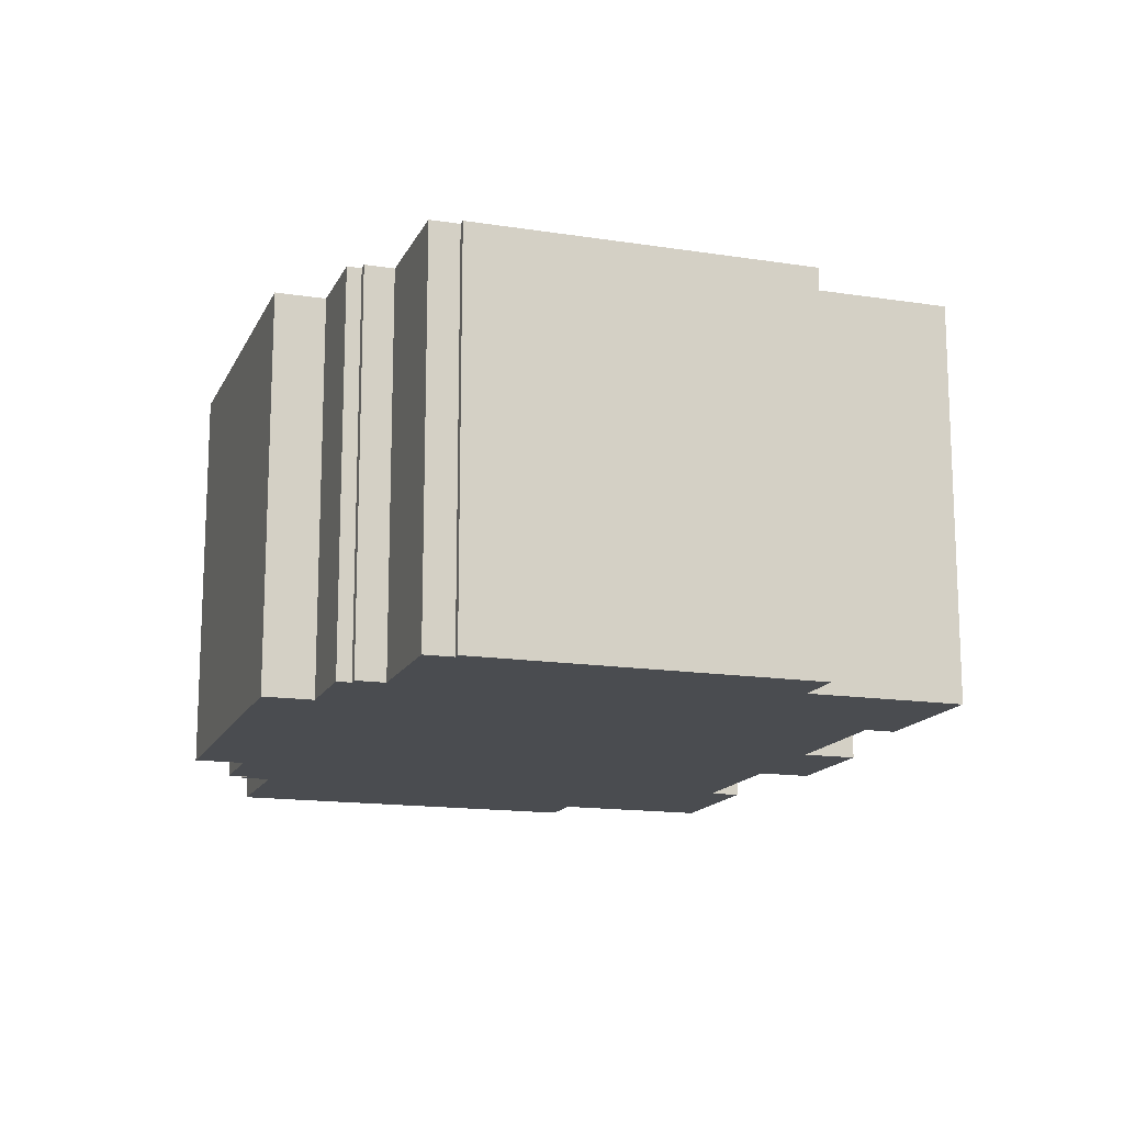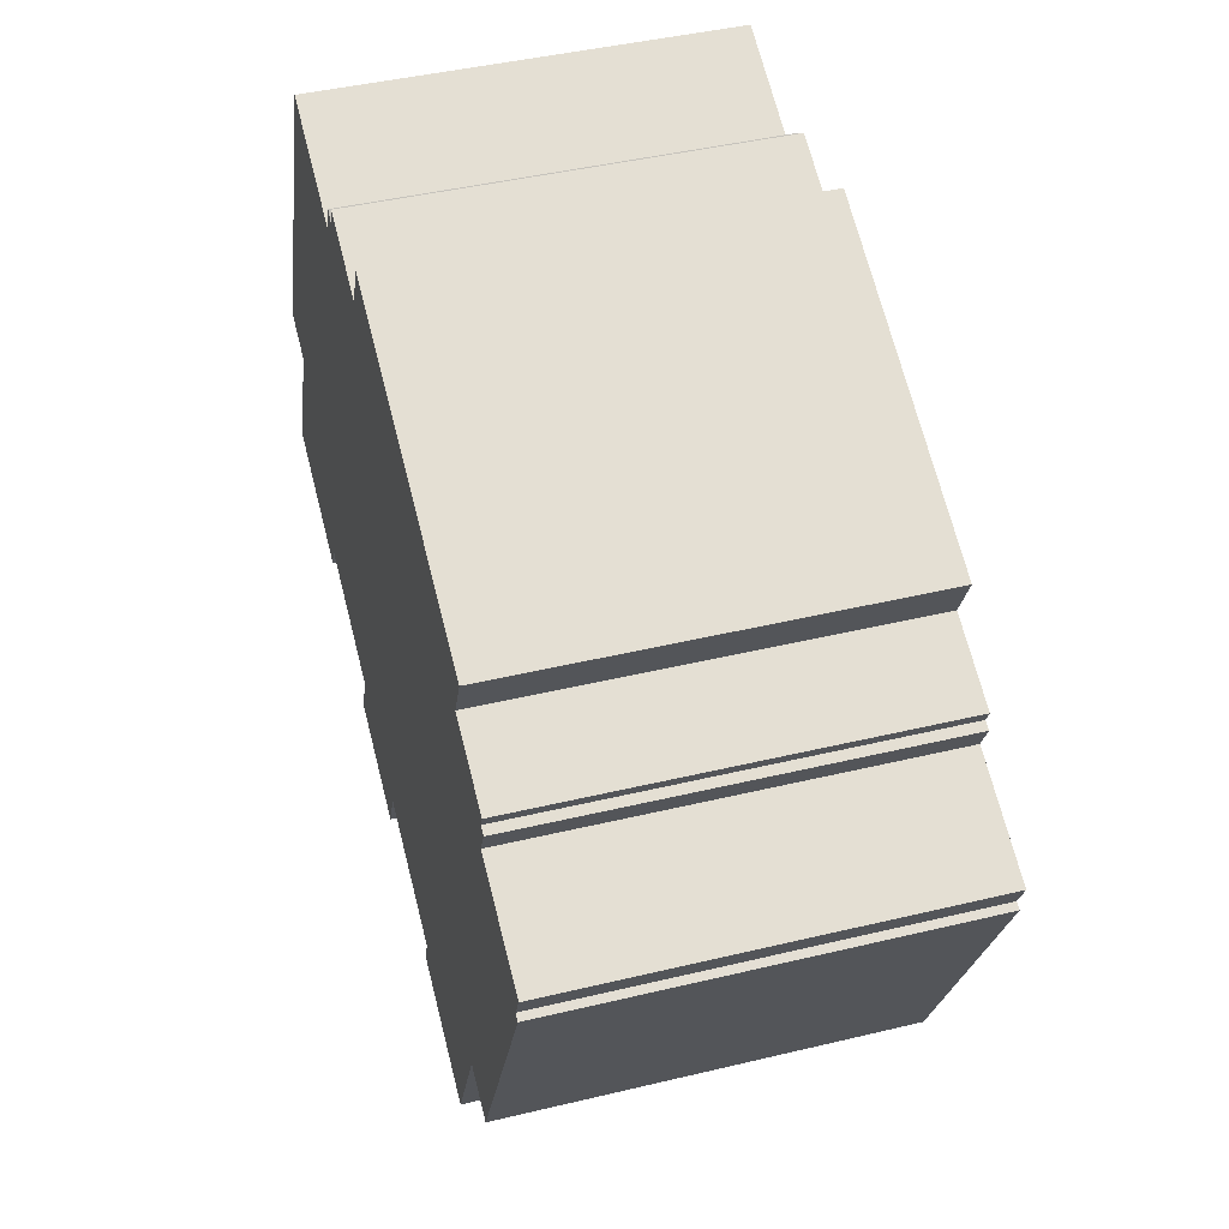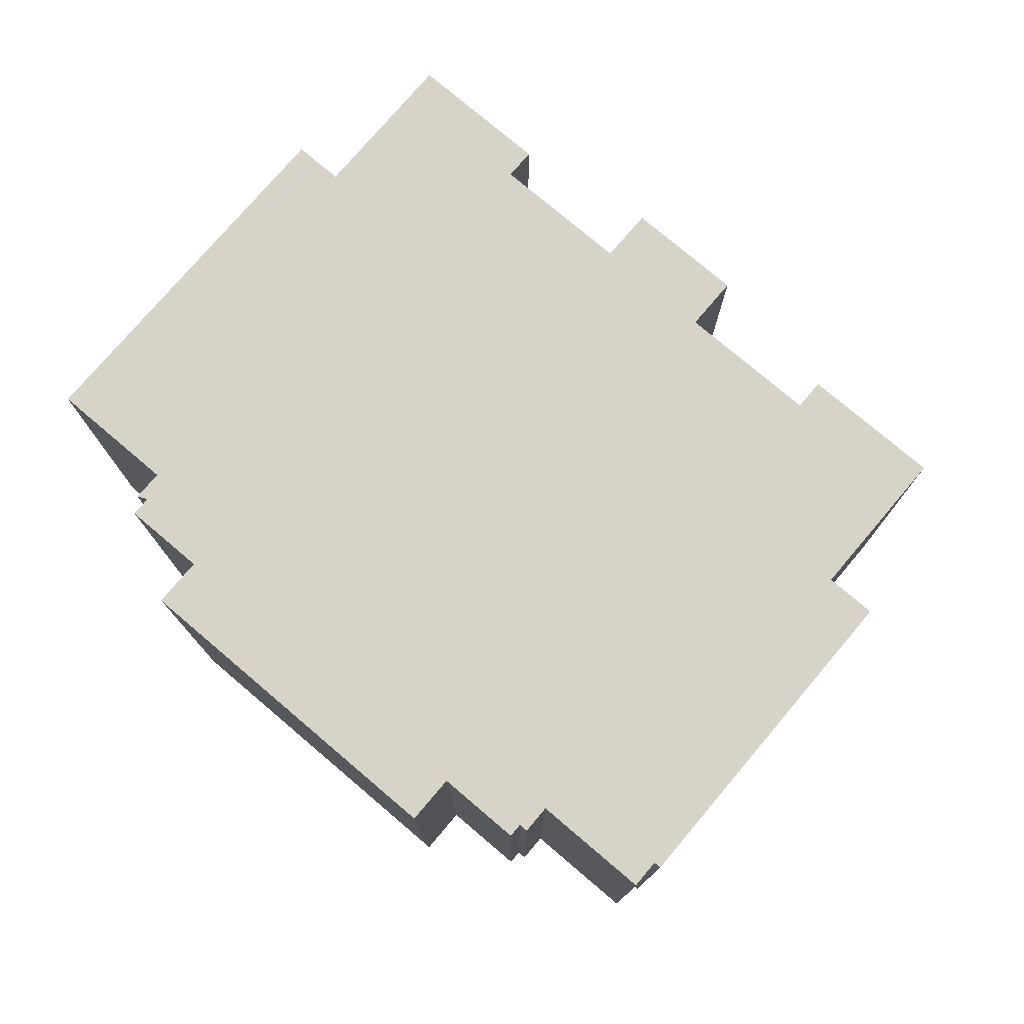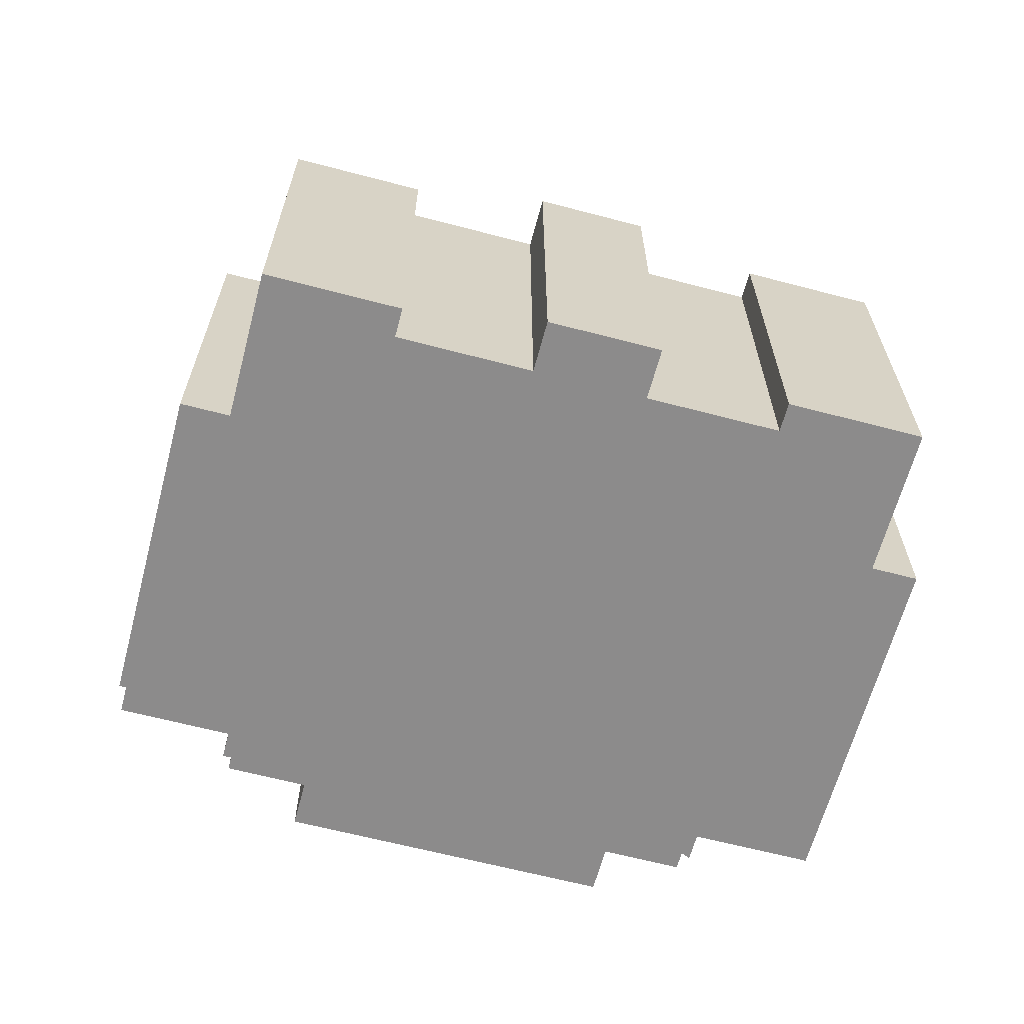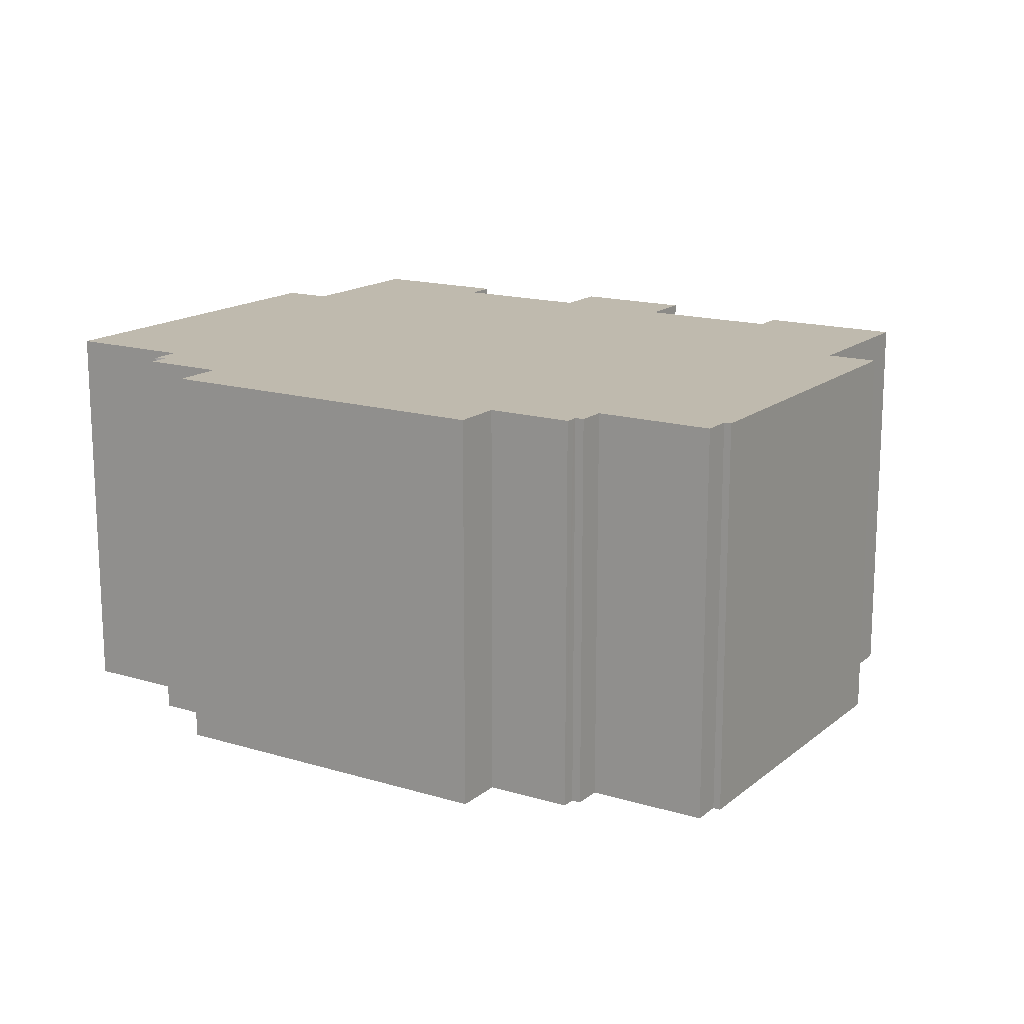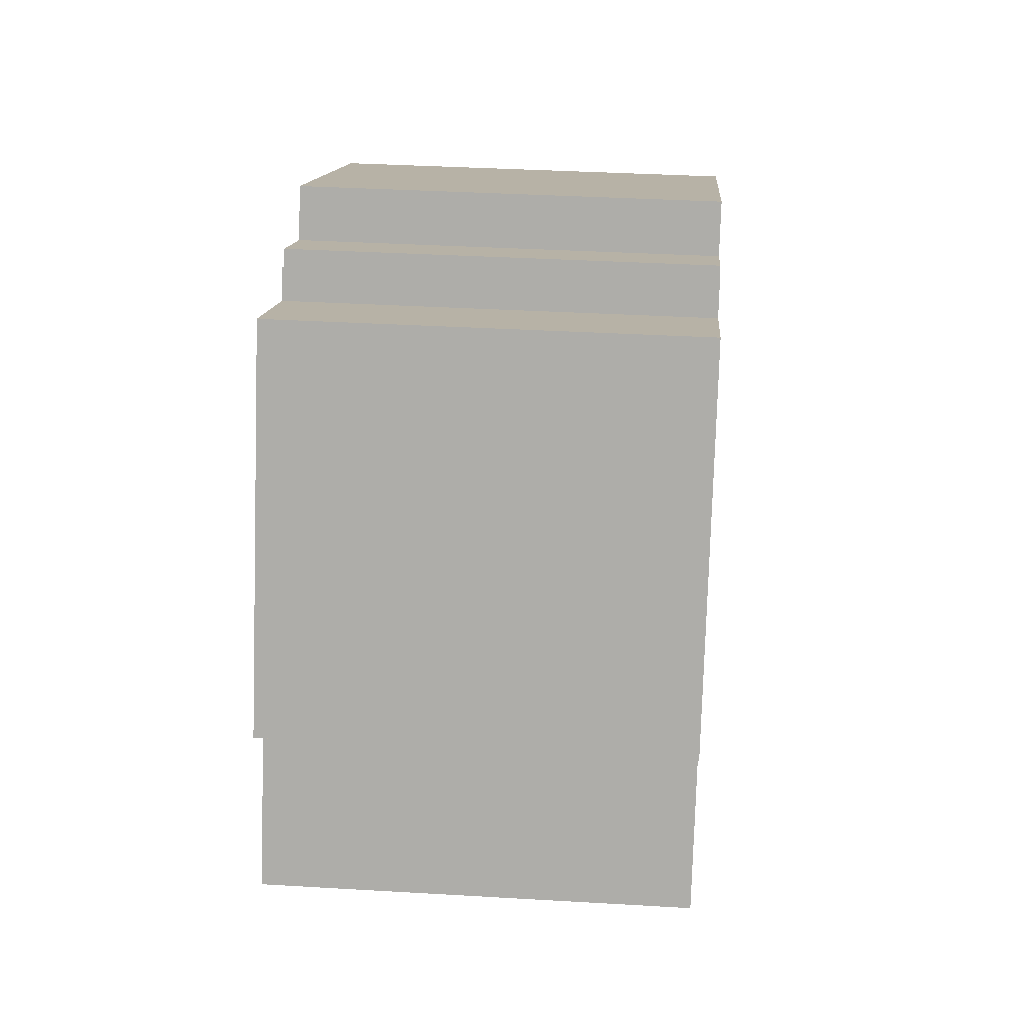
<metadata>
{"format":"obj","ext":"obj","renderer":"f3d","projection":"perspective","resolution":1024,"background":"white","views":[{"elev":-15.0,"azim":95.8,"up":"+Y"},{"elev":44.0,"azim":74.3,"up":"+Z"},{"elev":76.8,"azim":64.5,"up":"+Y"},{"elev":-64.0,"azim":-170.7,"up":"+Y"},{"elev":15.8,"azim":56.4,"up":"+Y"},{"elev":36.3,"azim":-85.6,"up":"+Z"}]}
</metadata>
<code>
v  5.065 11.64 14.88
v  1.895 11.64 4.223
v  0.563 11.64 4.821
v  8.531 11.64 13.33
v  10.62 11.64 -5.507
v  7.407 11.64 -4.065
v  8.059 11.64 -2.613
v  3.876 11.64 -1.739
v  0 11.64 7.127e-16
v  8.9 11.64 14.15
v  9.116 11.64 13.91
v  9.226 11.64 14.16
v  9.357 11.64 14.45
v  4.251 11.64 -0.904
v  11.62 11.64 13.43
v  12.23 11.64 14.79
v  21.62 11.64 10.58
v  11.28 11.64 -4.032
v  21.01 11.64 9.225
v  15.14 11.64 -5.765
v  23.32 11.64 8.185
v  23.15 11.64 7.797
v  23.19 11.64 7.892
v  23.16 11.64 7.165
v  23.04 11.64 6.895
v  23.39 11.64 7.688
v  26.25 11.64 5.452
v  25.89 11.64 4.656
v  25.79 11.64 5.656
v  18.61 11.64 -8.325
v  14.77 11.64 -6.602
v  20.52 11.64 -4.075
v  21.91 11.64 -4.701
v  26.09 11.64 4.567
v  18.61 5.098e-16 -8.325
v  14.77 4.043e-16 -6.602
v  15.14 3.53e-16 -5.765
v  11.28 2.469e-16 -4.032
v  10.62 3.372e-16 -5.507
v  7.407 2.489e-16 -4.065
v  8.059 1.6e-16 -2.613
v  4.251 5.535e-17 -0.904
v  3.876 1.065e-16 -1.739
v  0 0 0
v  1.895 -2.586e-16 4.223
v  0.563 -2.952e-16 4.821
v  21.91 2.879e-16 -4.701
v  20.52 2.495e-16 -4.075
v  5.065 -9.114e-16 14.88
v  8.531 -8.161e-16 13.33
v  8.9 -8.665e-16 14.15
v  9.116 -8.519e-16 13.91
v  9.357 -8.848e-16 14.45
v  9.226 -8.669e-16 14.16
v  11.62 -8.225e-16 13.43
v  12.23 -9.058e-16 14.79
v  21.62 -6.477e-16 10.58
v  21.01 -5.649e-16 9.225
v  23.32 -5.012e-16 8.185
v  23.15 -4.774e-16 7.797
v  23.19 -4.832e-16 7.892
v  23.39 -4.708e-16 7.688
v  23.04 -4.222e-16 6.895
v  23.16 -4.387e-16 7.165
v  26.25 -3.338e-16 5.452
v  25.89 -2.851e-16 4.656
v  26.09 -2.796e-16 4.567
v  25.79 -3.463e-16 5.656
g defaultobject
f 1 2 3
f 2 1 4
f 5 6 7
f 2 8 9
f 8 2 4
f 8 4 10
f 8 10 11
f 8 11 12
f 8 12 13
f 8 13 14
f 14 13 15
f 14 15 7
f 7 15 16
f 7 16 17
f 7 17 18
f 7 18 5
f 18 17 19
f 19 20 18
f 20 19 21
f 20 21 22
f 22 21 23
f 22 24 25
f 24 22 26
f 27 28 29
f 20 30 31
f 30 20 22
f 30 22 25
f 30 25 32
f 32 25 29
f 32 29 33
f 33 29 28
f 33 28 34
f 35 31 30
f 31 35 36
f 37 18 20
f 18 37 38
f 39 6 5
f 6 39 40
f 41 14 7
f 14 41 42
f 43 9 8
f 9 43 44
f 45 3 2
f 3 45 46
f 47 32 33
f 32 47 48
f 36 20 31
f 20 36 37
f 40 7 6
f 7 40 41
f 44 2 9
f 2 44 45
f 46 1 3
f 1 46 49
f 50 10 4
f 10 50 51
f 52 12 11
f 12 52 13
f 13 52 53
f 53 52 54
f 55 16 15
f 16 55 56
f 38 5 18
f 5 38 39
f 42 8 14
f 8 42 43
f 57 19 17
f 19 57 58
f 59 23 21
f 23 59 22
f 22 59 60
f 60 59 61
f 62 24 26
f 24 62 25
f 25 62 63
f 63 62 64
f 65 28 27
f 28 65 66
f 67 33 34
f 33 67 47
f 48 30 32
f 30 48 35
f 49 4 1
f 4 49 50
f 51 11 10
f 11 51 52
f 53 15 13
f 15 53 55
f 56 17 16
f 17 56 57
f 58 21 19
f 21 58 59
f 60 26 22
f 26 60 62
f 63 29 25
f 29 63 27
f 27 63 65
f 65 63 68
f 66 34 28
f 34 66 67
f 67 48 47
f 48 36 35
f 36 48 67
f 36 67 66
f 36 66 65
f 36 65 68
f 36 68 63
f 36 63 37
f 37 63 38
f 38 63 64
f 38 64 62
f 38 62 60
f 38 60 61
f 38 61 59
f 38 59 58
f 38 40 39
f 40 38 58
f 40 58 57
f 40 57 41
f 41 57 56
f 41 56 55
f 41 55 42
f 42 44 43
f 44 42 55
f 44 55 52
f 52 55 54
f 54 55 53
f 52 45 44
f 45 52 50
f 50 52 51
f 50 46 45
f 46 50 49

</code>
